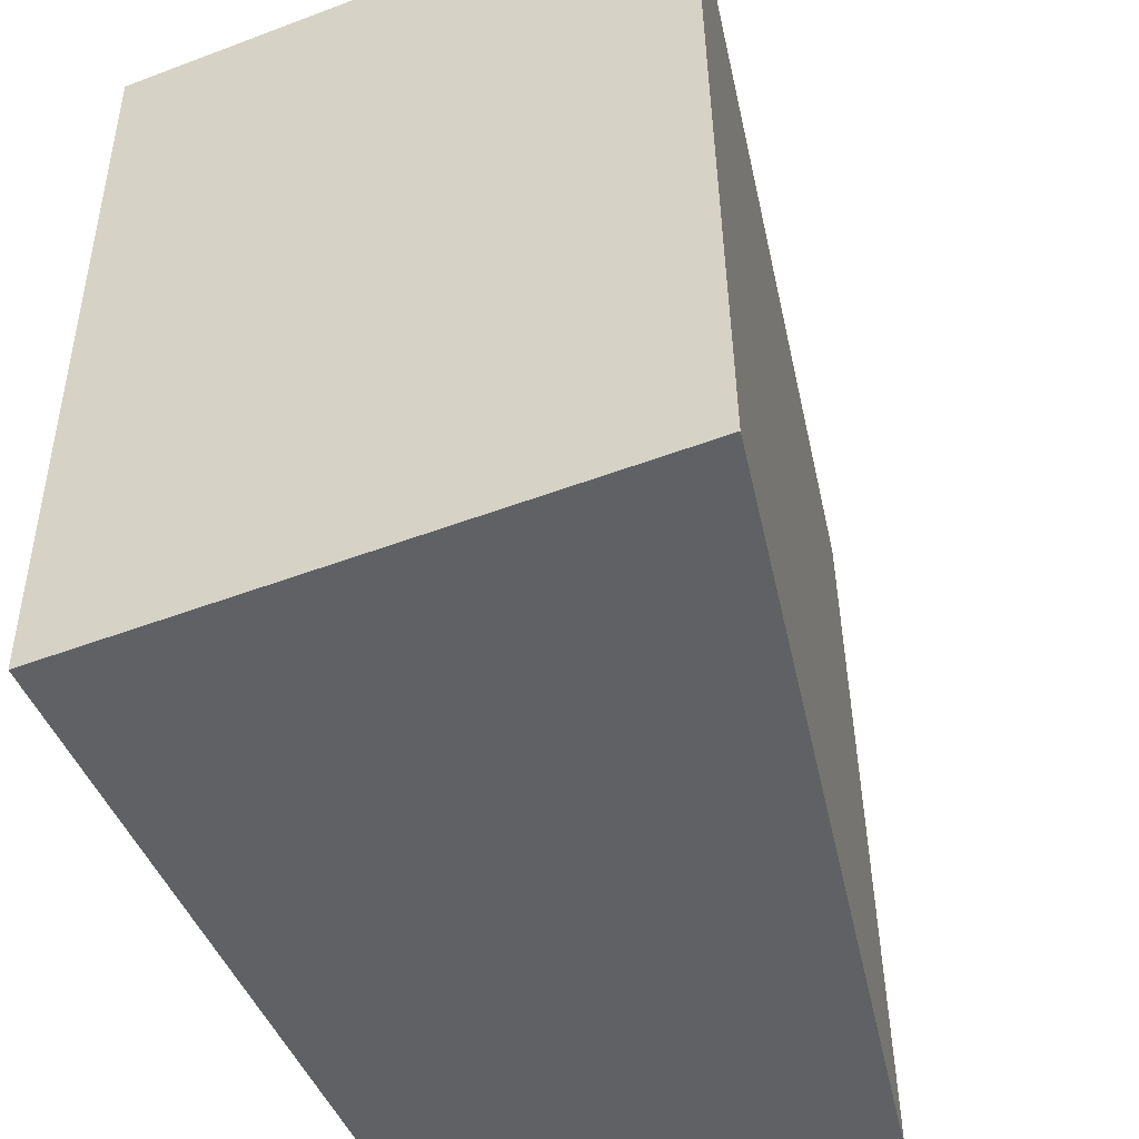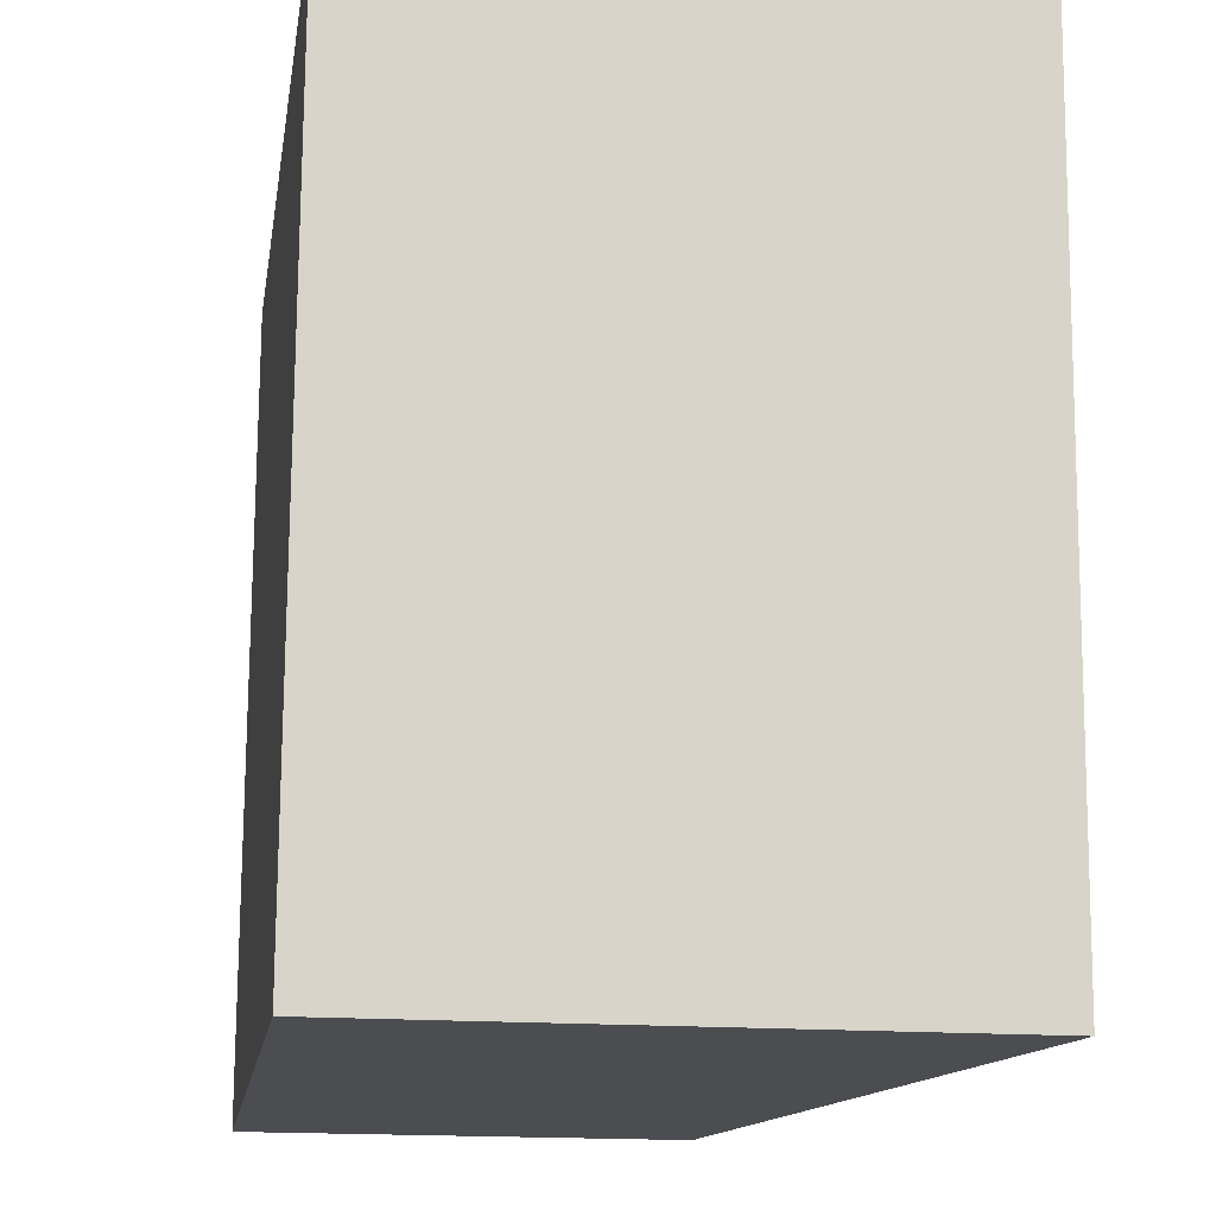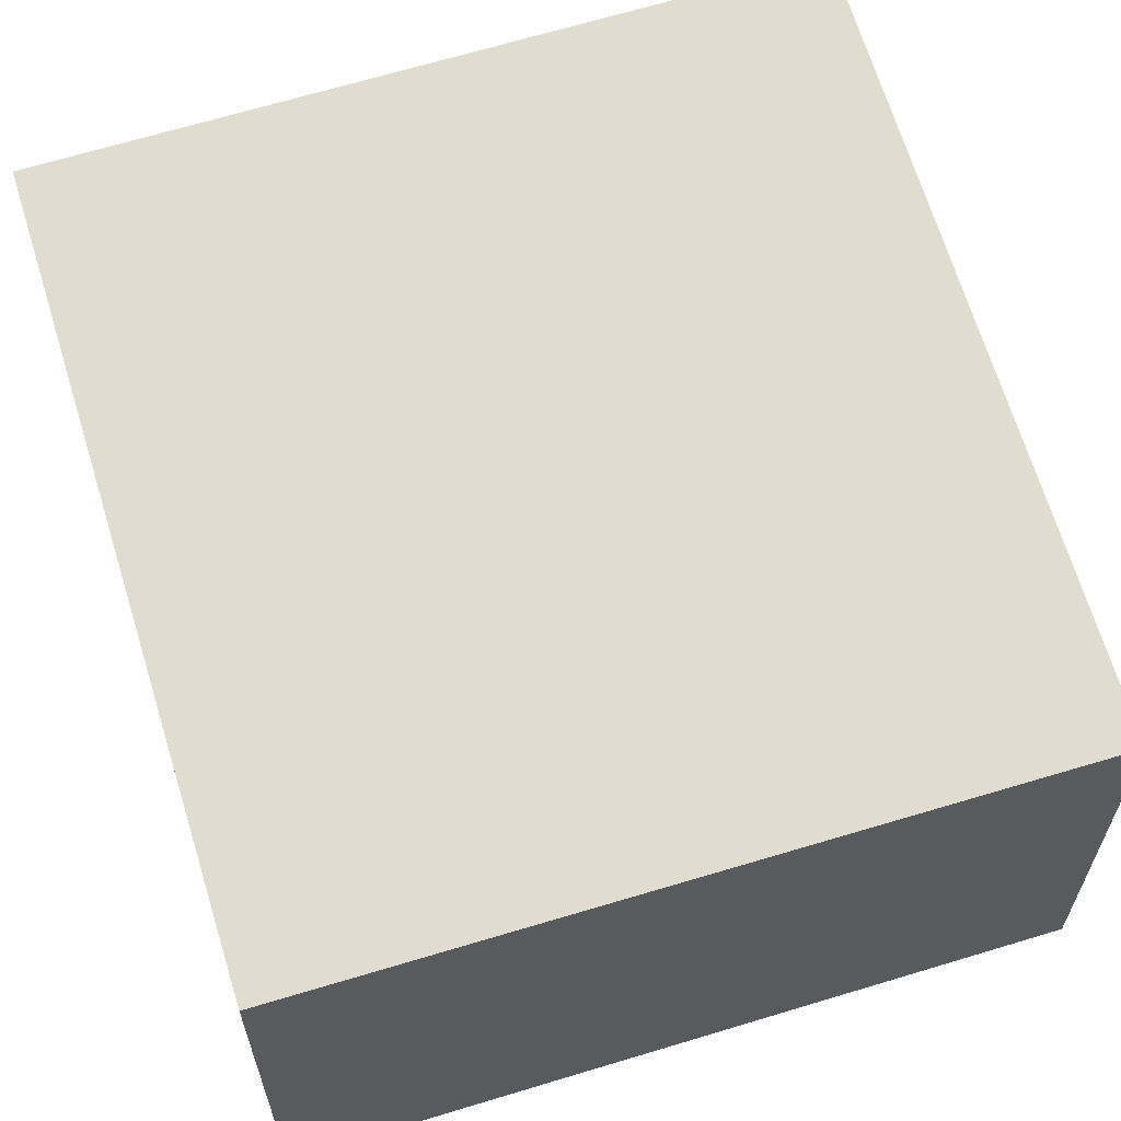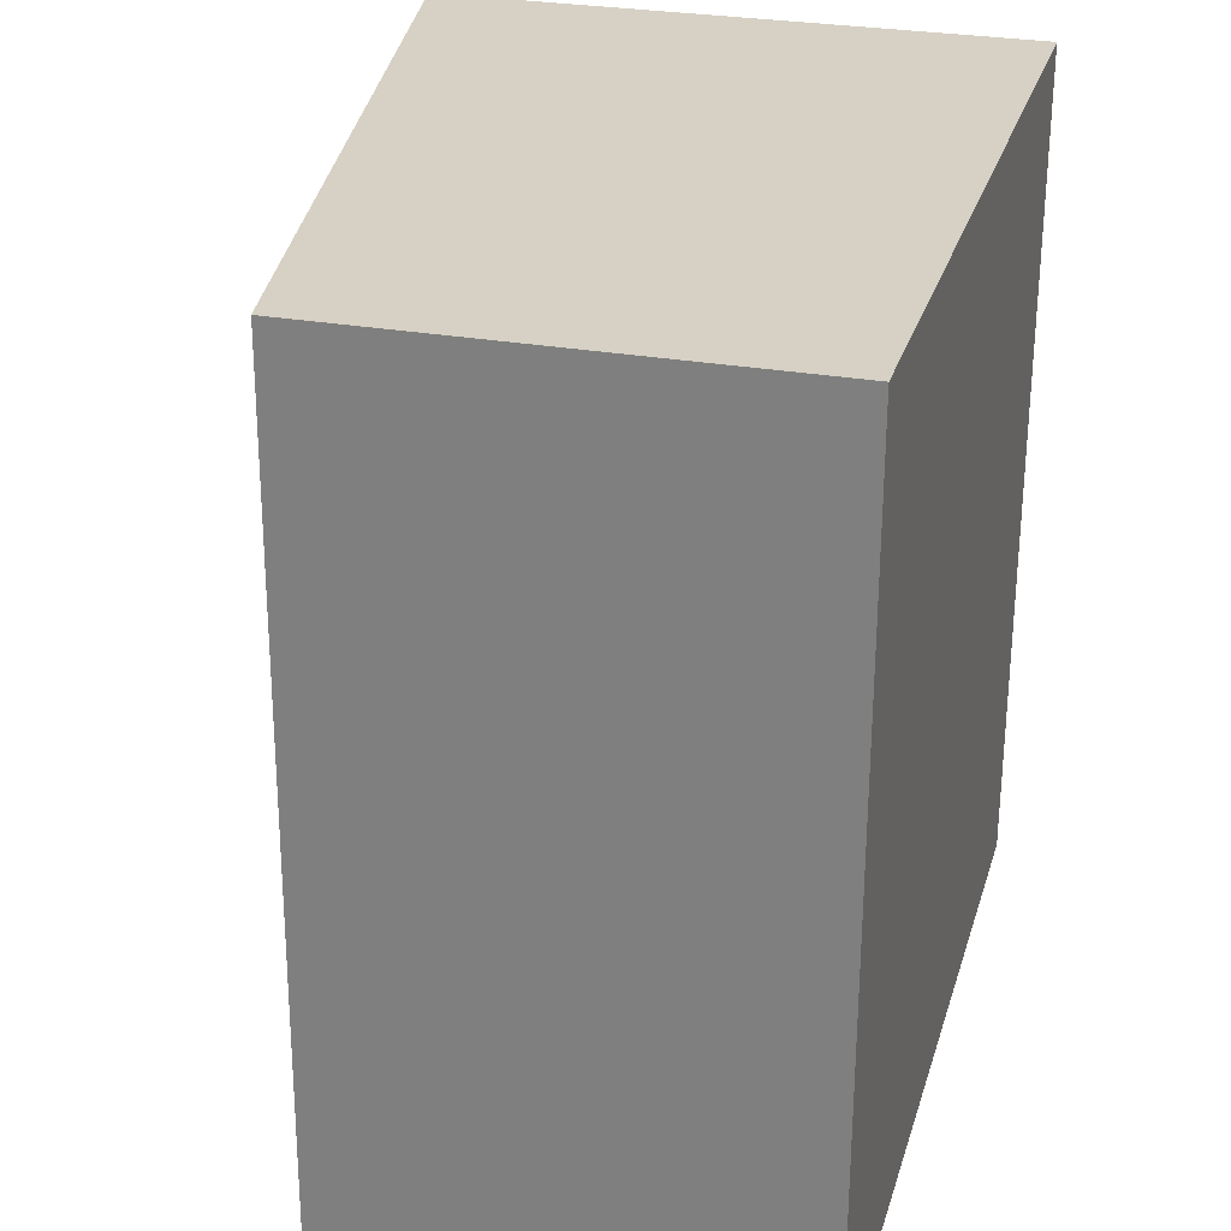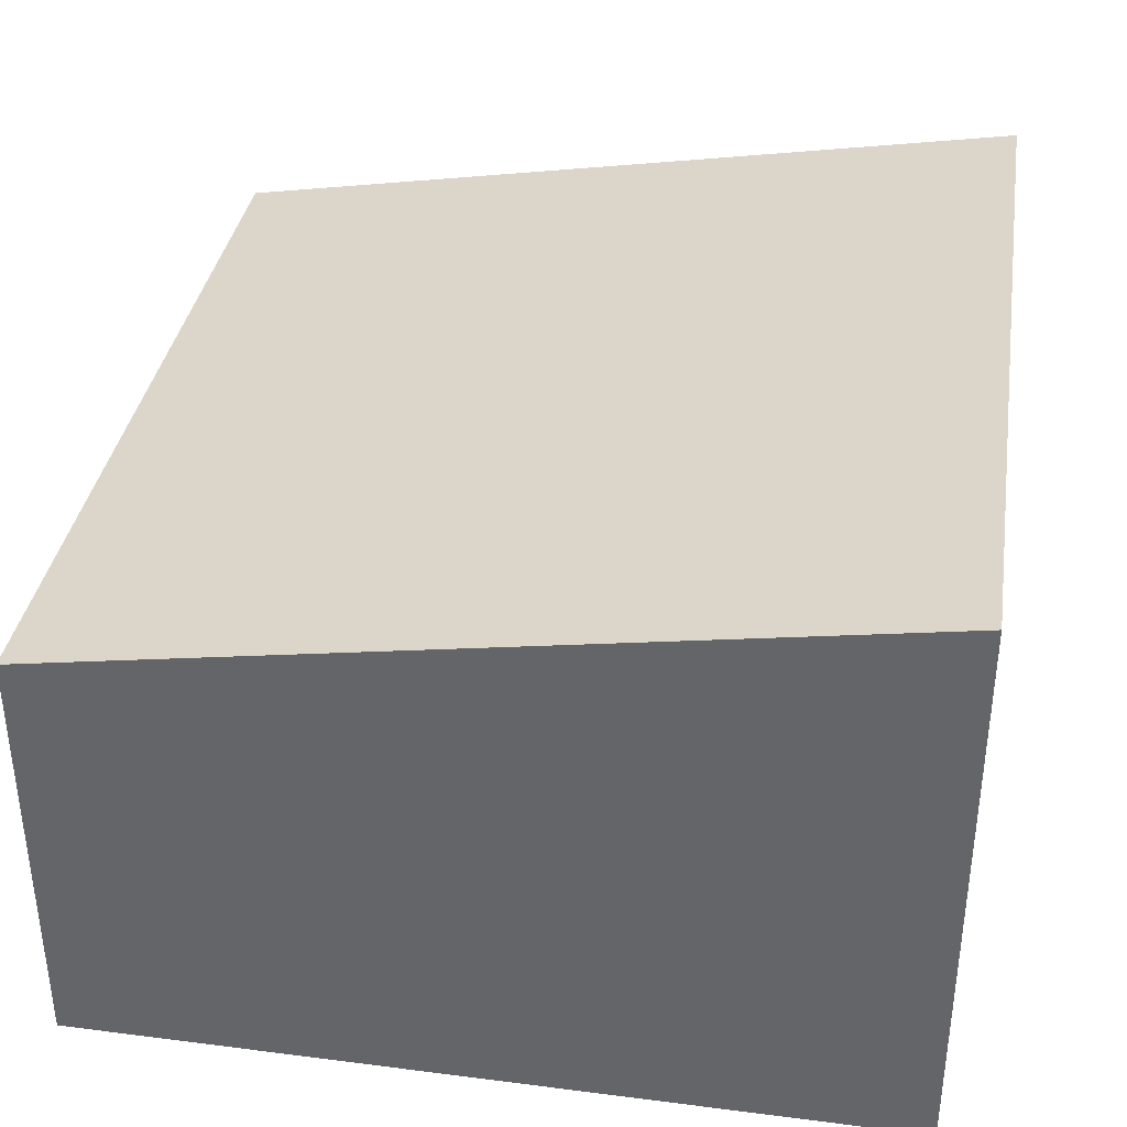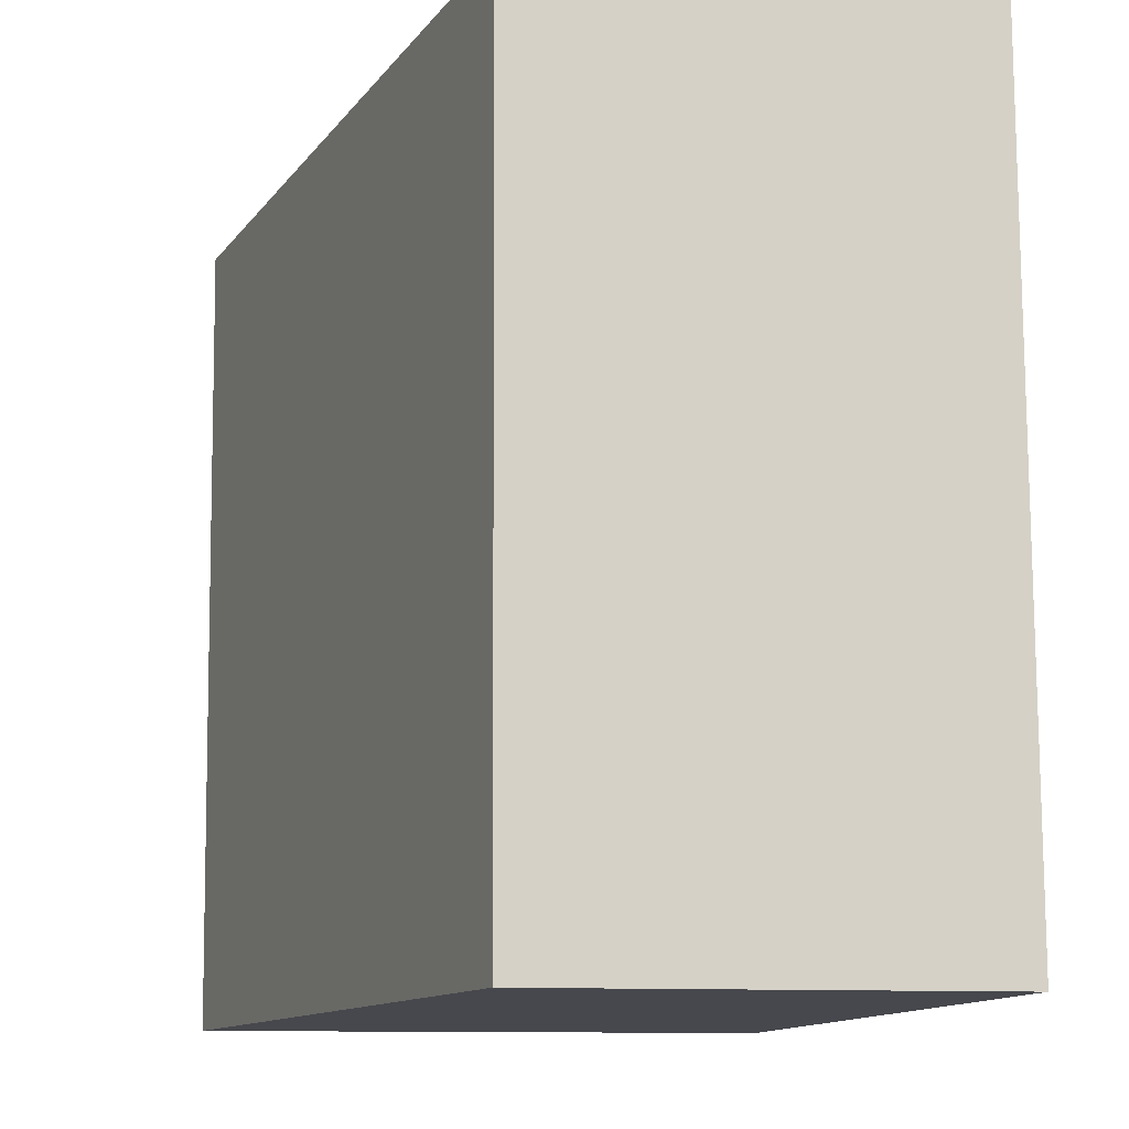
<metadata>
{"format":"obj","ext":"obj","renderer":"f3d","projection":"perspective","resolution":1024,"background":"white","views":[{"elev":-50.6,"azim":112.4,"up":"+Z"},{"elev":-16.8,"azim":81.1,"up":"+Z"},{"elev":60.8,"azim":-106.3,"up":"+Y"},{"elev":28.0,"azim":-75.0,"up":"+Z"},{"elev":37.1,"azim":10.8,"up":"+Y"},{"elev":-10.7,"azim":-102.5,"up":"+Z"}]}
</metadata>
<code>
v  4.755 3.419 -0.101
v  0.072 2.588 4.845
v  4.931 3.438 4.723
v  0 2.588 1.585e-16
v  4.931 -2.892e-16 4.723
v  4.755 6.184e-18 -0.101
v  0 0 0
v  0.072 -2.967e-16 4.845
g defaultobject
f 1 2 3
f 2 1 4
f 5 1 3
f 1 5 6
f 6 4 1
f 4 6 7
f 7 2 4
f 2 7 8
f 2 5 3
f 5 2 8
f 8 6 5
f 6 8 7

</code>
